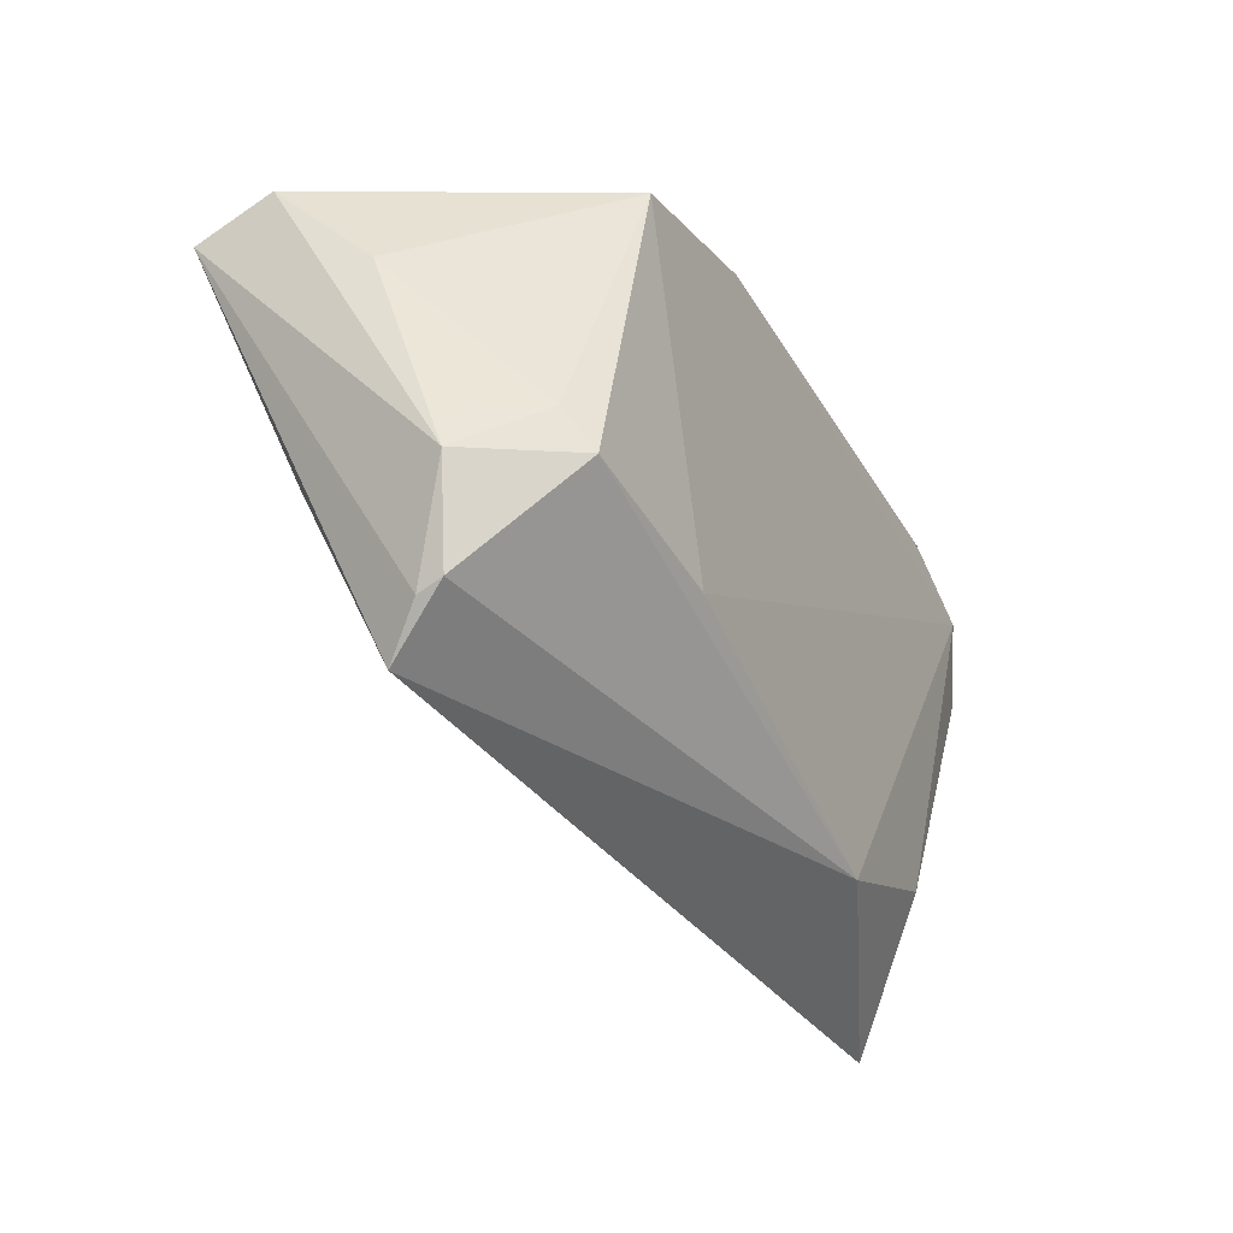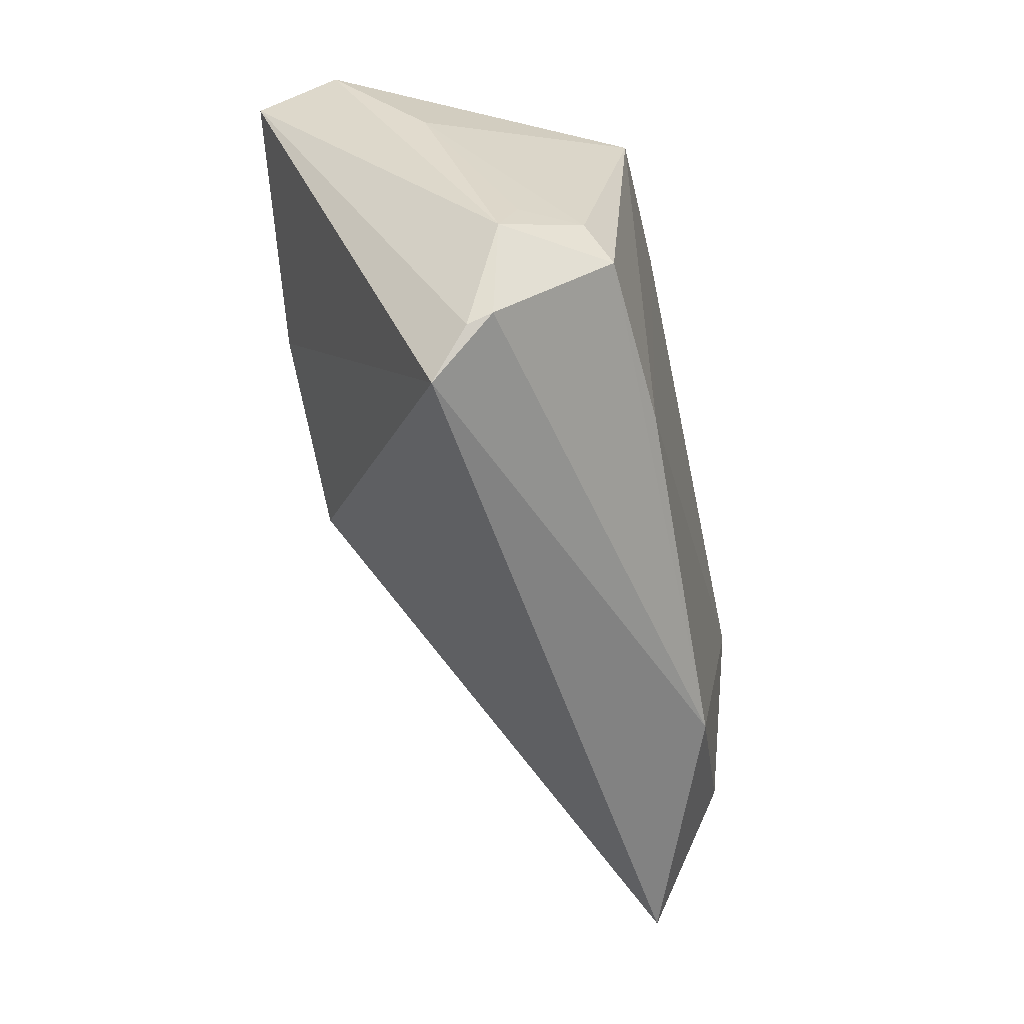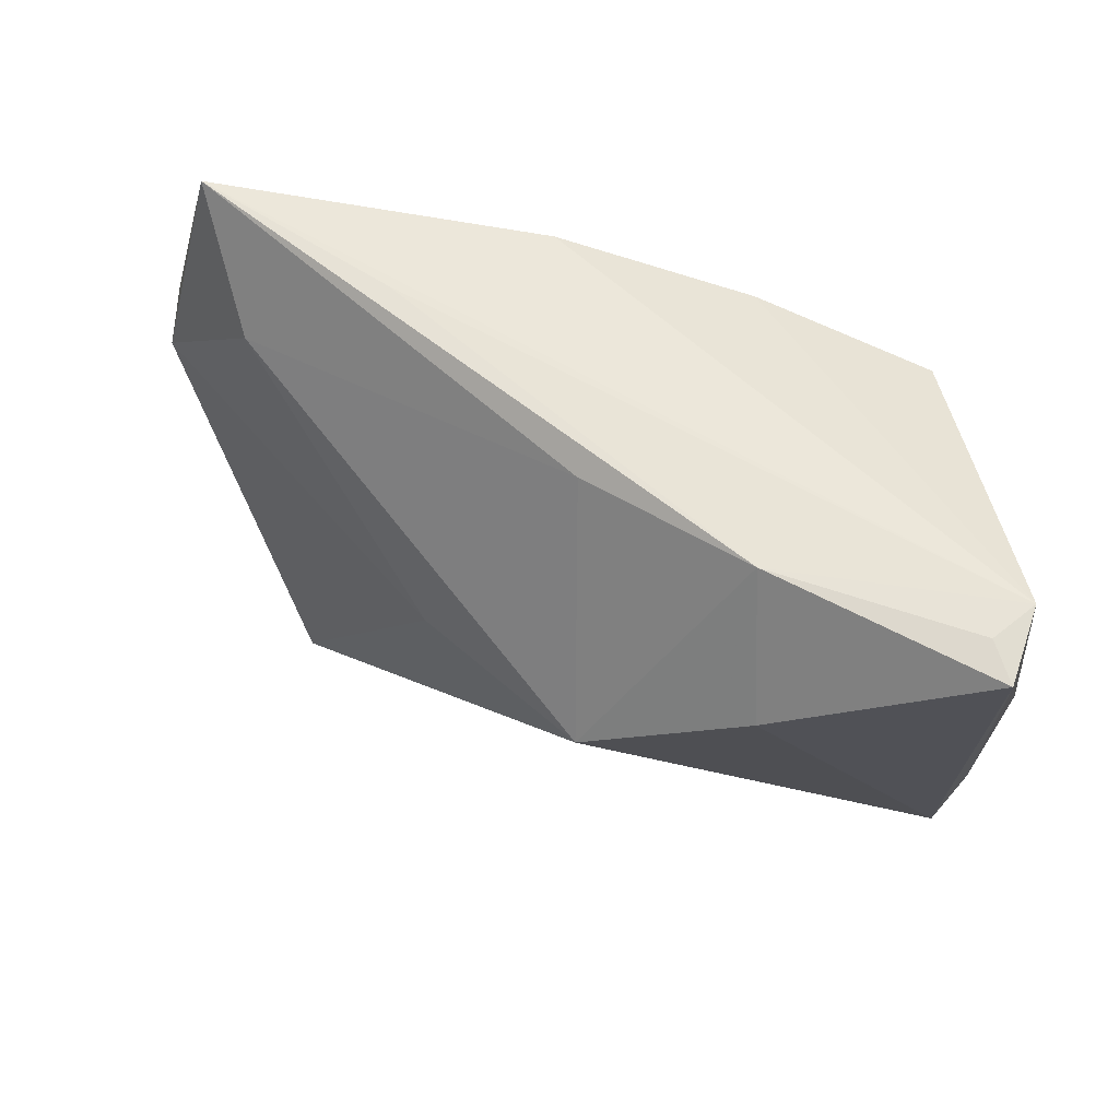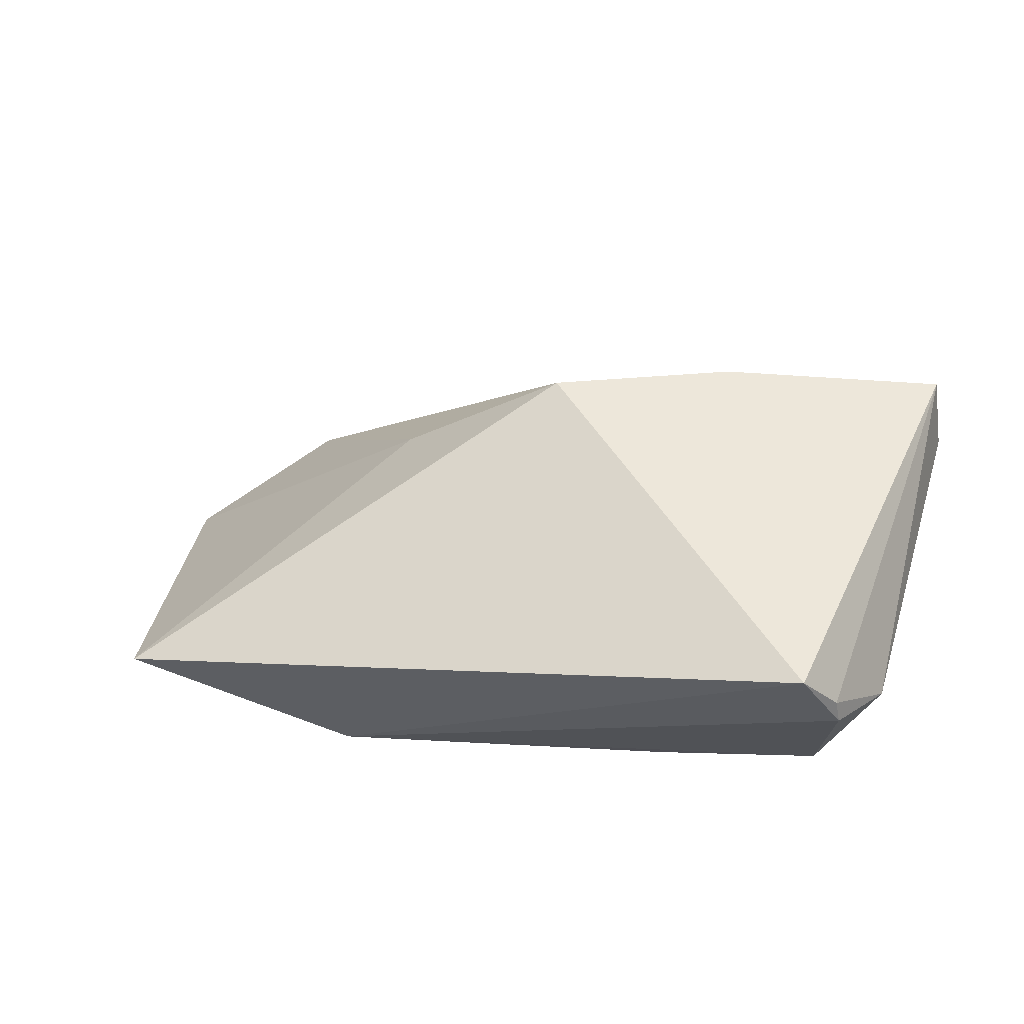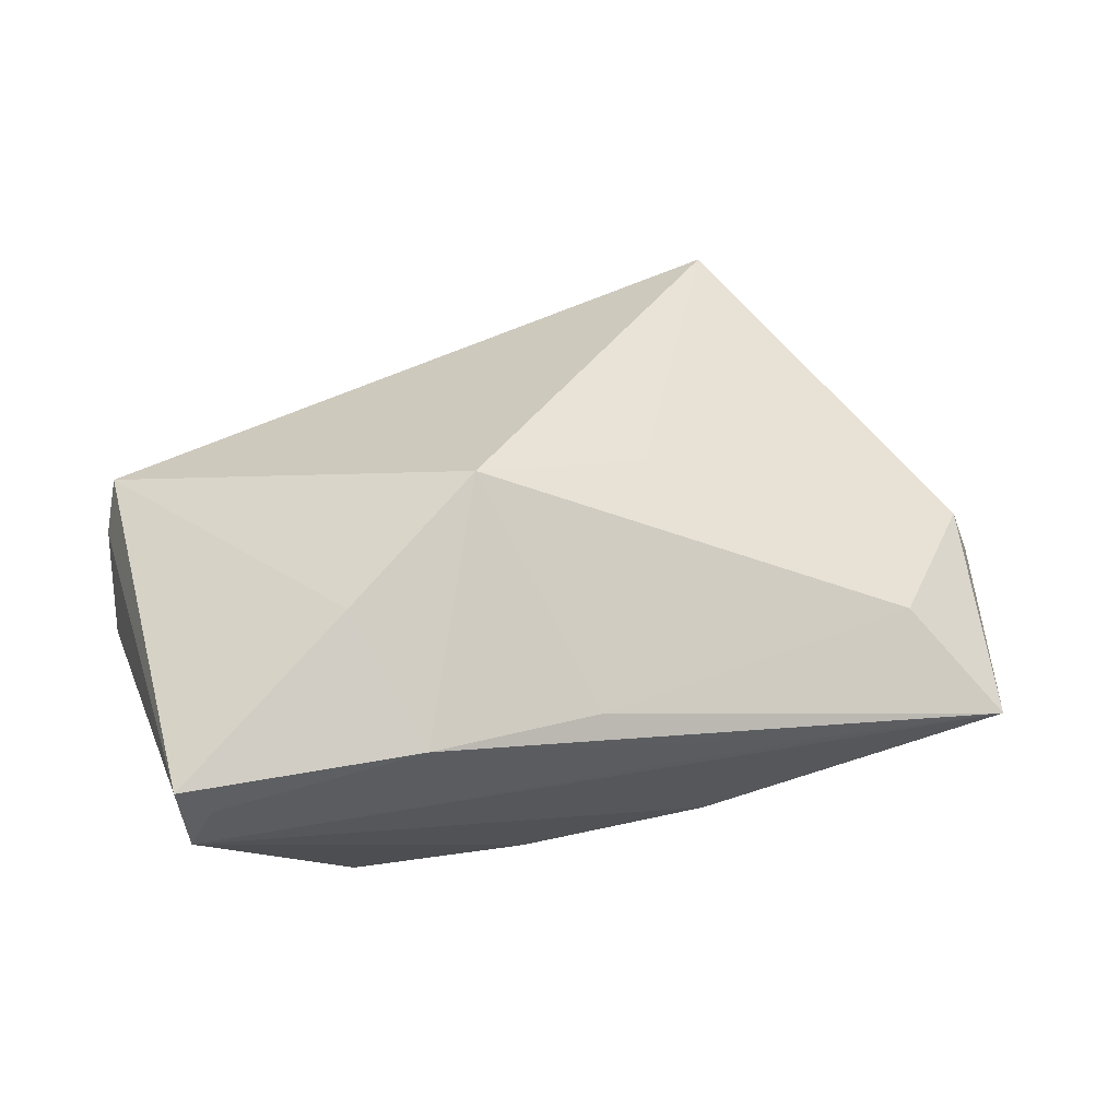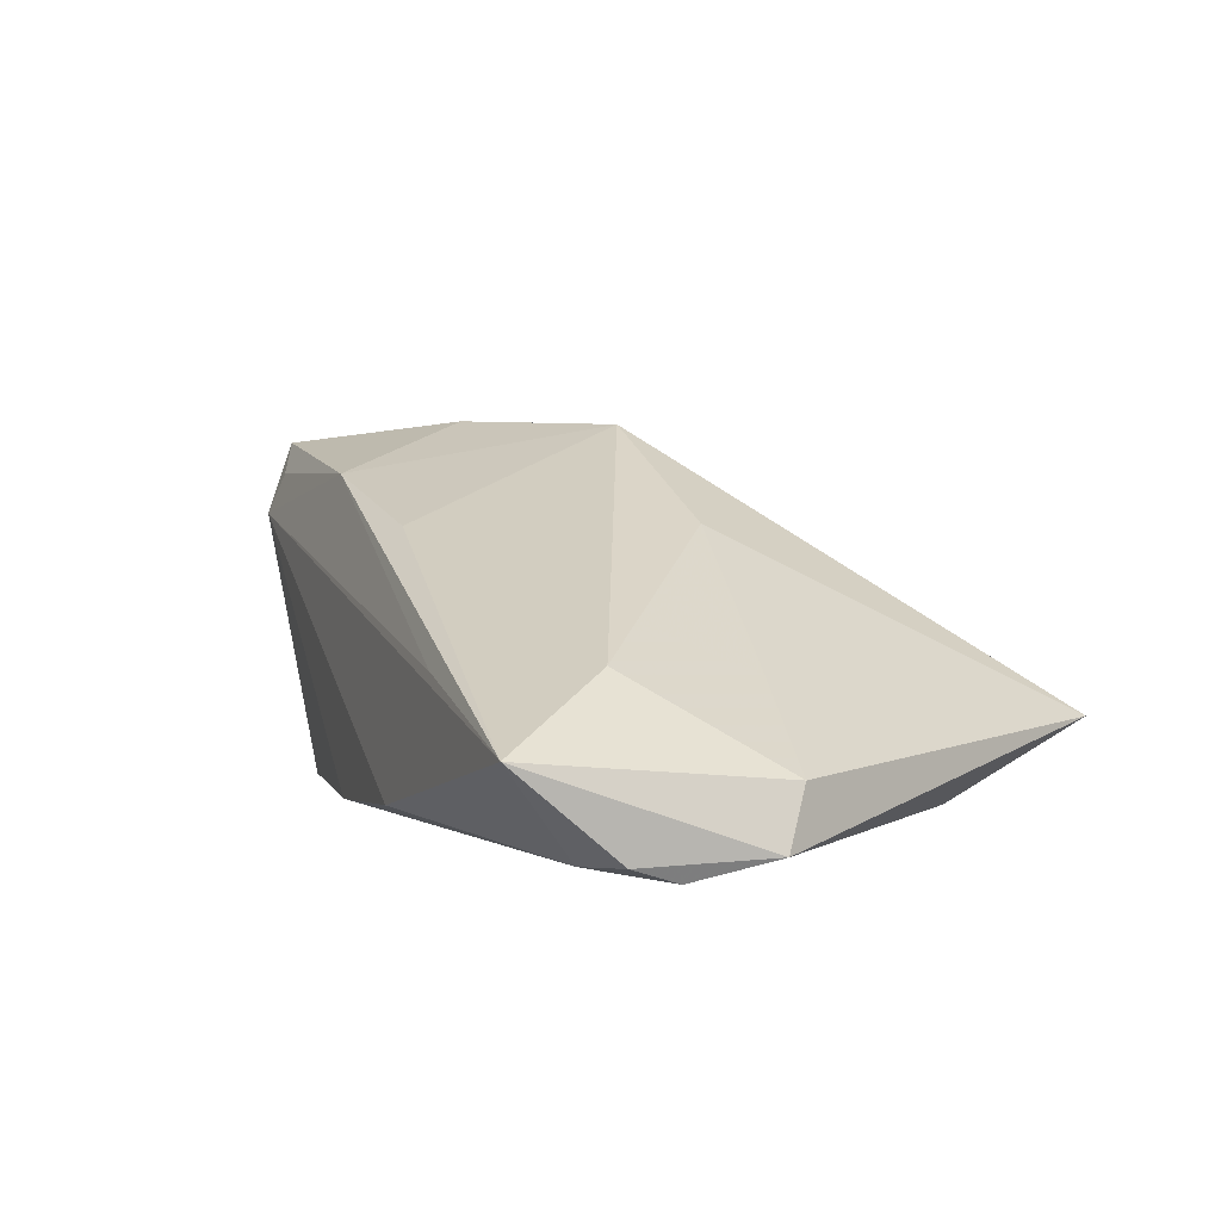
<metadata>
{"format":"obj","ext":"obj","renderer":"f3d","projection":"perspective","resolution":1024,"background":"white","views":[{"elev":-33.2,"azim":115.8,"up":"+Y"},{"elev":-48.9,"azim":101.7,"up":"+Y"},{"elev":46.2,"azim":16.4,"up":"+Y"},{"elev":22.5,"azim":19.4,"up":"+Z"},{"elev":66.5,"azim":156.2,"up":"+Z"},{"elev":4.0,"azim":-120.8,"up":"+Z"}]}
</metadata>
<code>
v 0.04793 -0.03119 -0.0004232
v 0.01173 0.0278 -0.01755
v -0.04224 0.003497 0.003884
v -0.04622 0.02437 0.003351
v 0.0495 -0.0128 -0.006409
v 0.0241 0.004942 0.02902
v 0.04455 -0.03601 0.004087
v 0.02287 -0.02096 -0.01755
v -0.000703 0.02549 0.01633
v 0.04793 0.01978 0.02204
v 0.04572 -0.01265 -0.01336
v -0.06369 0.01386 -0.01474
v -0.06211 0.01073 -0.007505
v -0.05849 0.02302 -0.01743
v 0.02152 0.02339 0.02228
v -0.05728 0.02855 -0.01555
v -0.01267 0.03362 -0.01473
v -0.01841 -0.03253 -0.01668
v -0.04839 0.02939 -0.01661
v -0.04626 -0.04054 -0.005616
v 0.0432 -0.01743 -0.01623
v 0.05042 0.008499 0.004852
v 0.00269 -0.0061 0.0285
v -0.04246 -0.02251 -0.01512
v -0.05326 0.04054 -0.00459
v -0.02004 -0.004008 0.01668
v 0.05176 -0.01864 -0.00468
v 0.05176 0.02073 0.01652
v 0.05116 0.01738 0.02622
v -0.02781 0.03551 0.00181
v 0.0482 -0.03018 -0.003406
v 0.0341 0.02141 -0.01755
f 20 7 23
f 24 20 12
f 12 20 13
f 6 7 29
f 6 23 7
f 28 22 32
f 14 24 12
f 20 23 26
f 12 13 25
f 25 28 17
f 30 28 25
f 29 28 10
f 2 28 32
f 17 28 2
f 32 22 11
f 11 21 32
f 32 21 8
f 8 2 32
f 14 2 8
f 3 13 20
f 20 26 3
f 3 26 13
f 4 26 23
f 23 9 4
f 4 9 25
f 13 26 4
f 4 25 13
f 16 14 12
f 12 25 16
f 21 11 27
f 27 28 29
f 22 28 27
f 24 14 18
f 14 8 18
f 20 24 18
f 18 7 20
f 18 8 21
f 23 6 15
f 15 9 23
f 15 6 29
f 25 9 15
f 30 25 15
f 29 10 15
f 15 28 30
f 15 10 28
f 19 2 14
f 14 16 19
f 17 2 19
f 19 25 17
f 19 16 25
f 5 11 22
f 22 27 5
f 5 27 11
f 29 7 1
f 1 27 29
f 21 27 31
f 27 1 31
f 31 18 21
f 7 18 31
f 31 1 7

</code>
